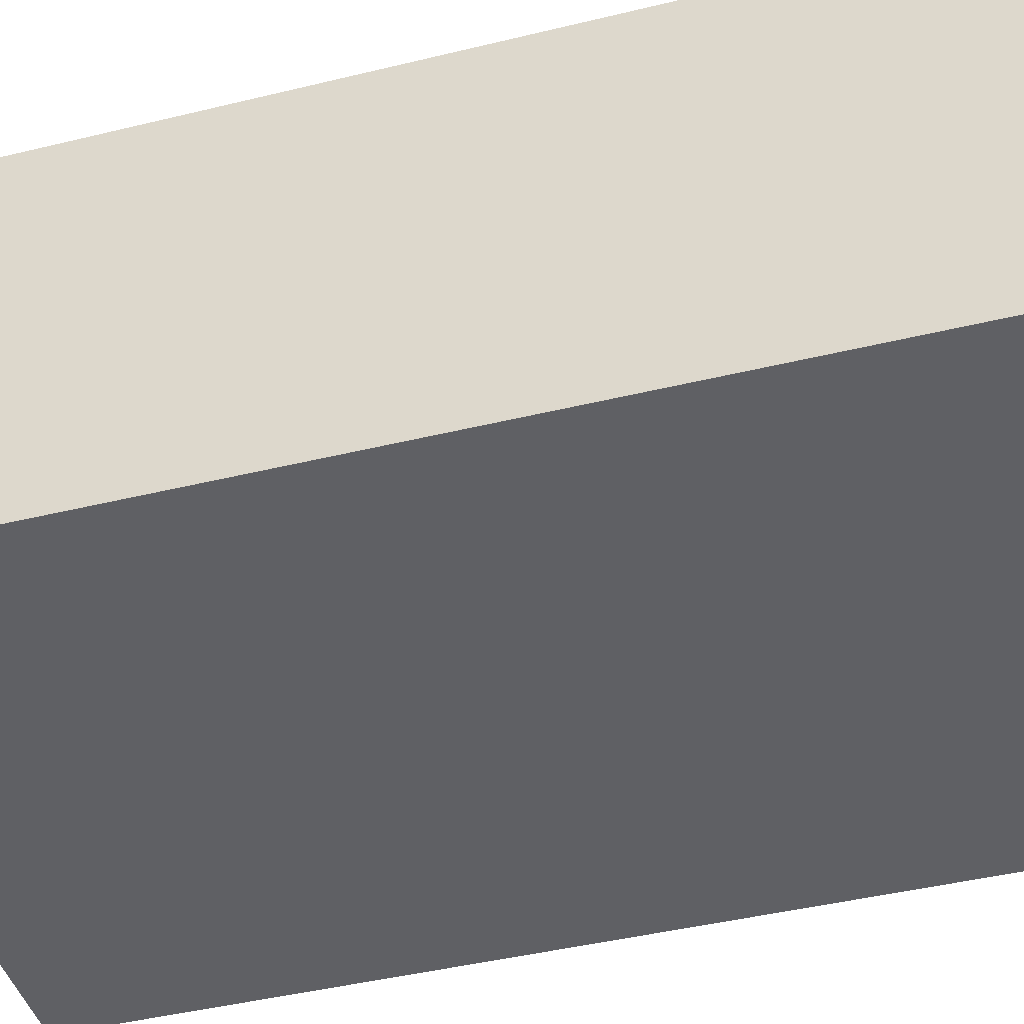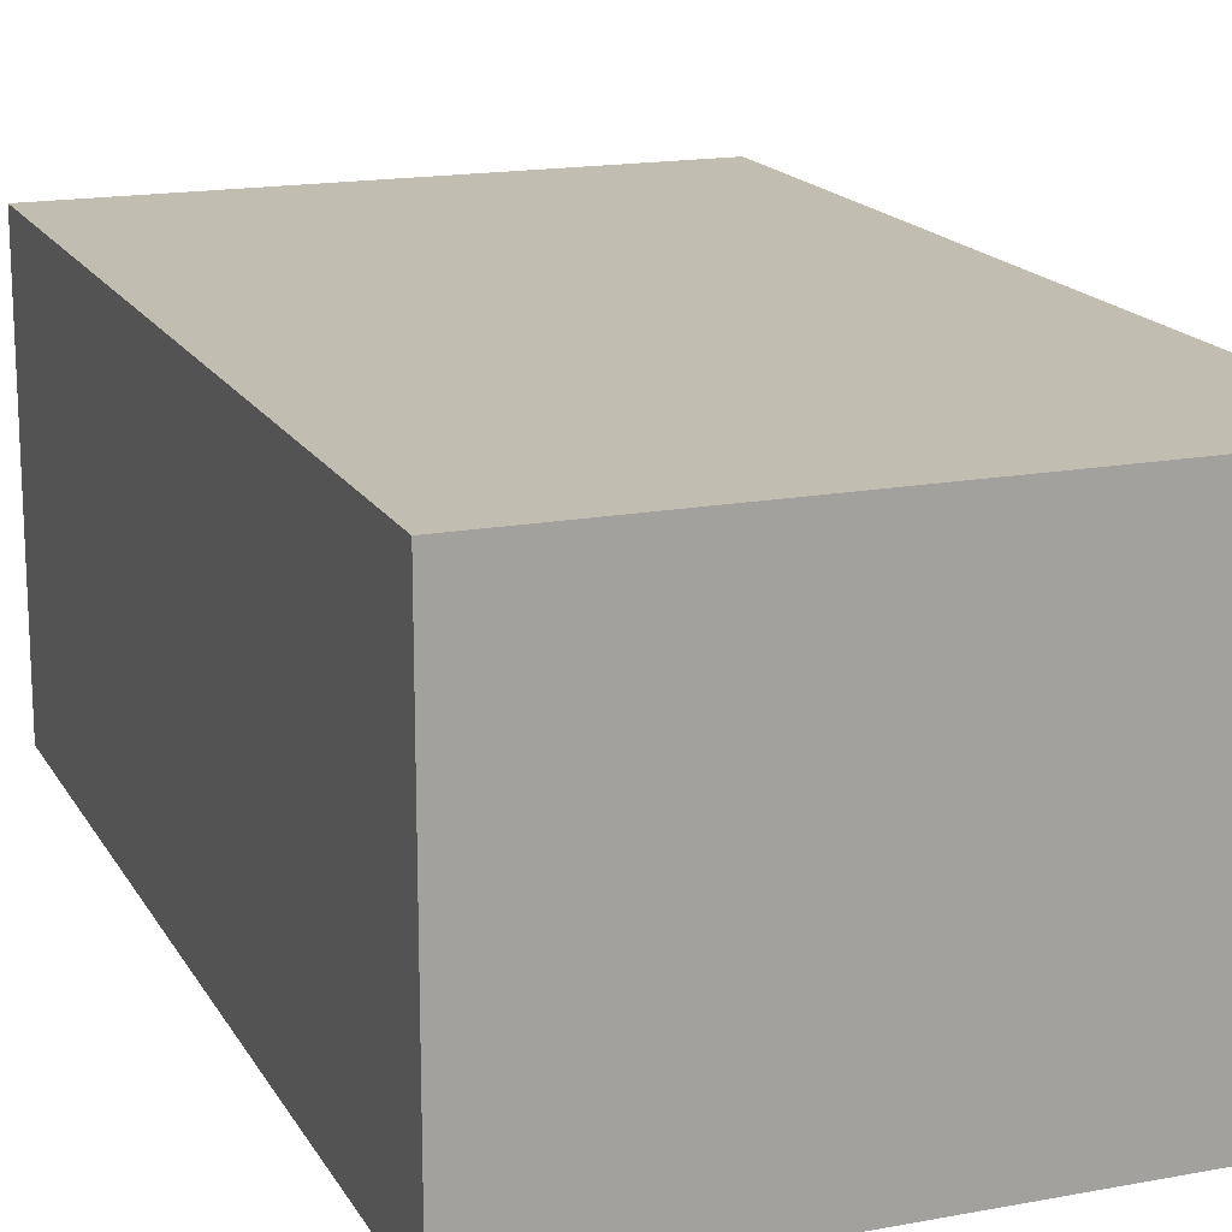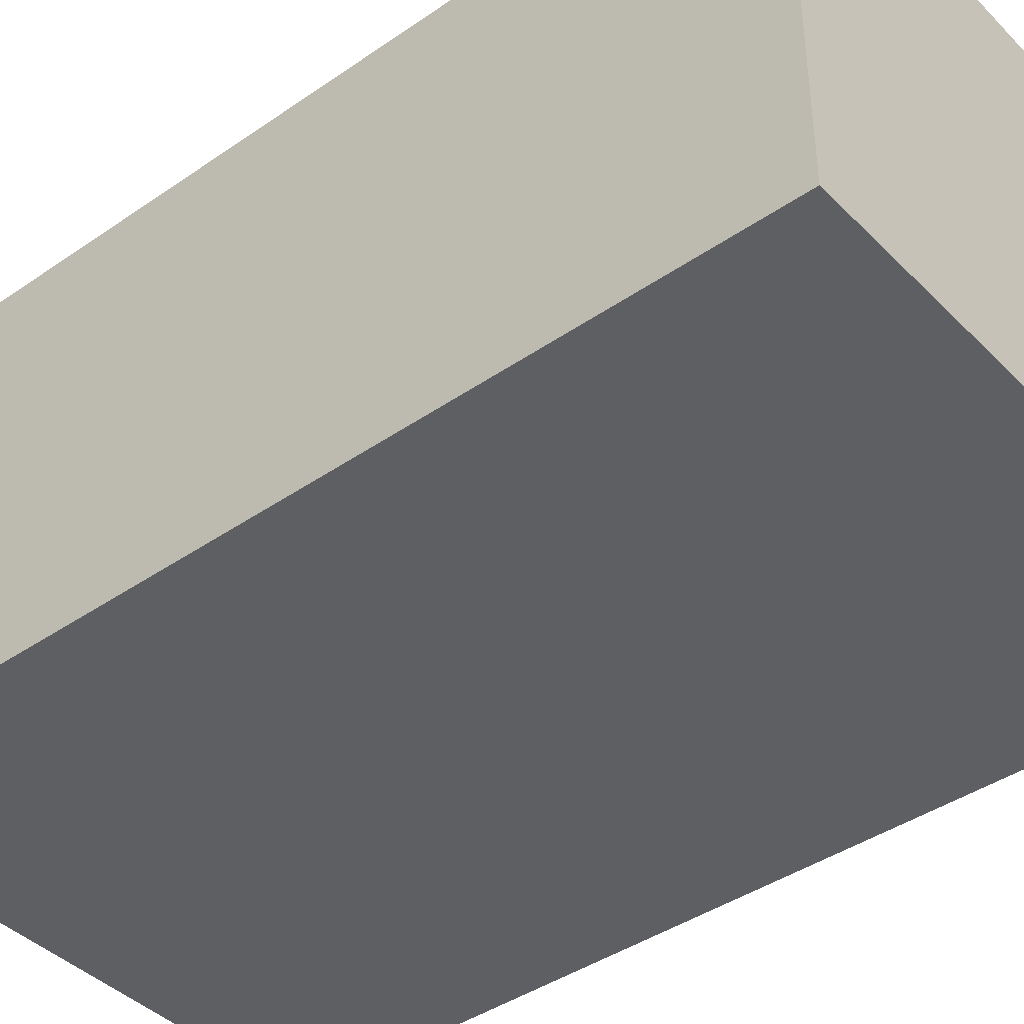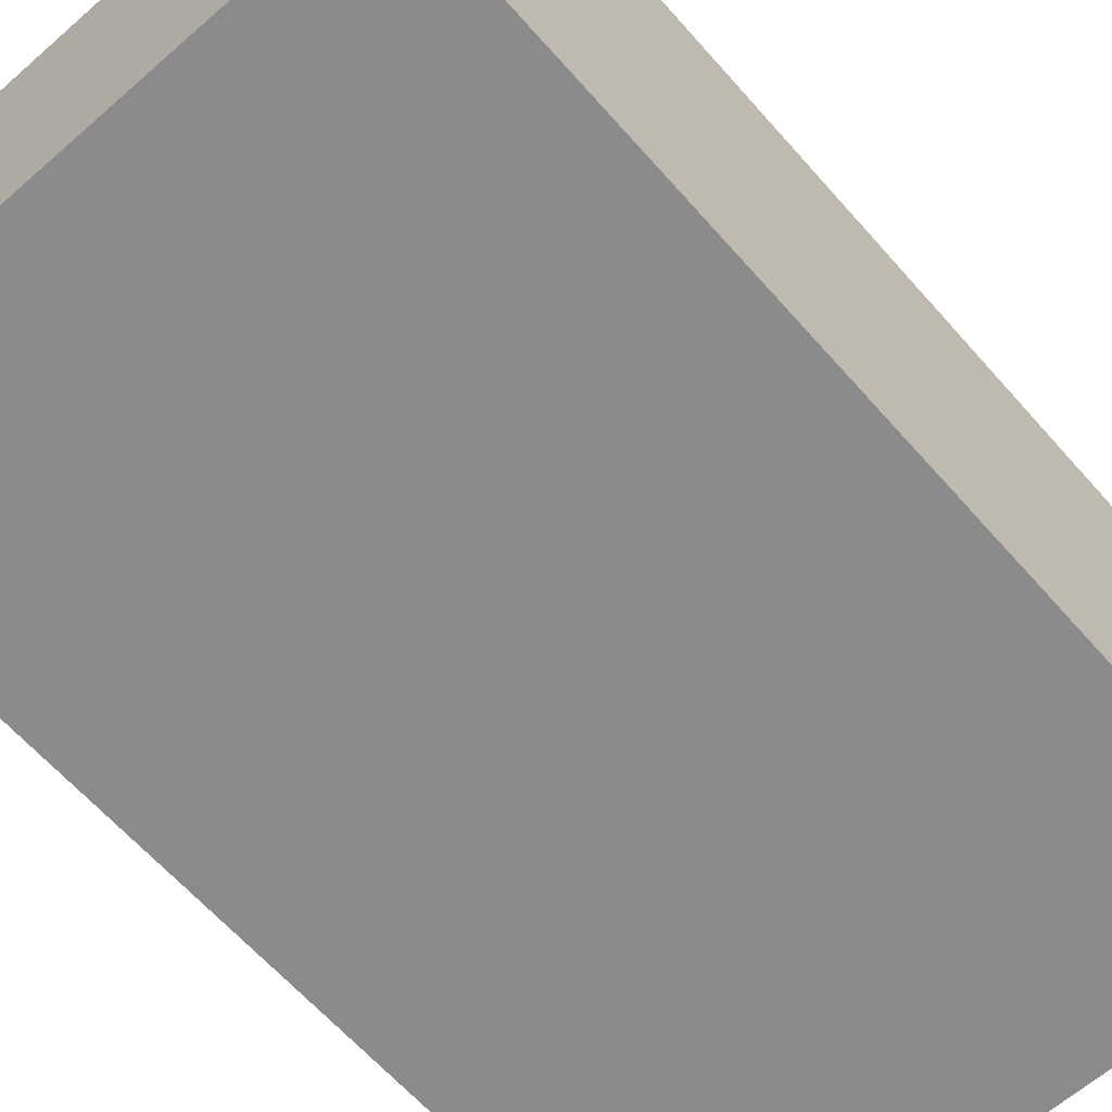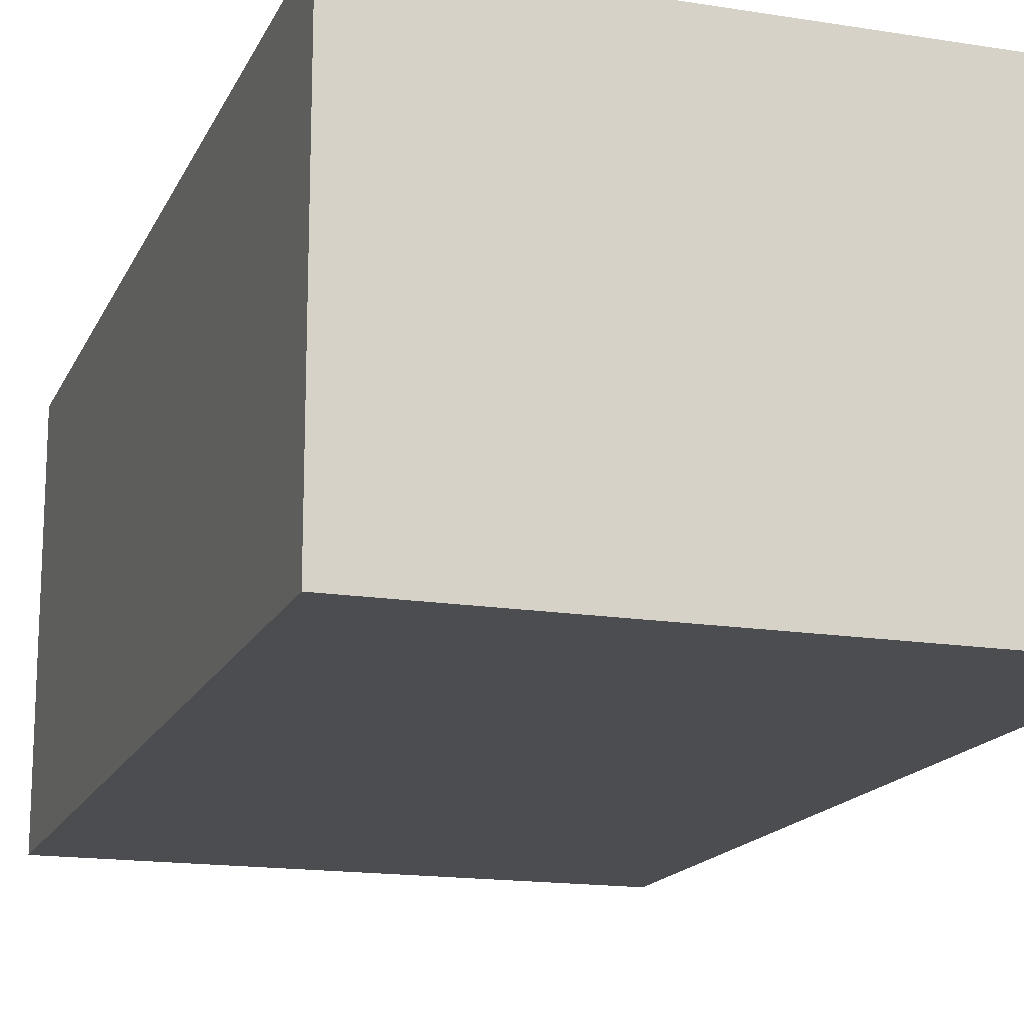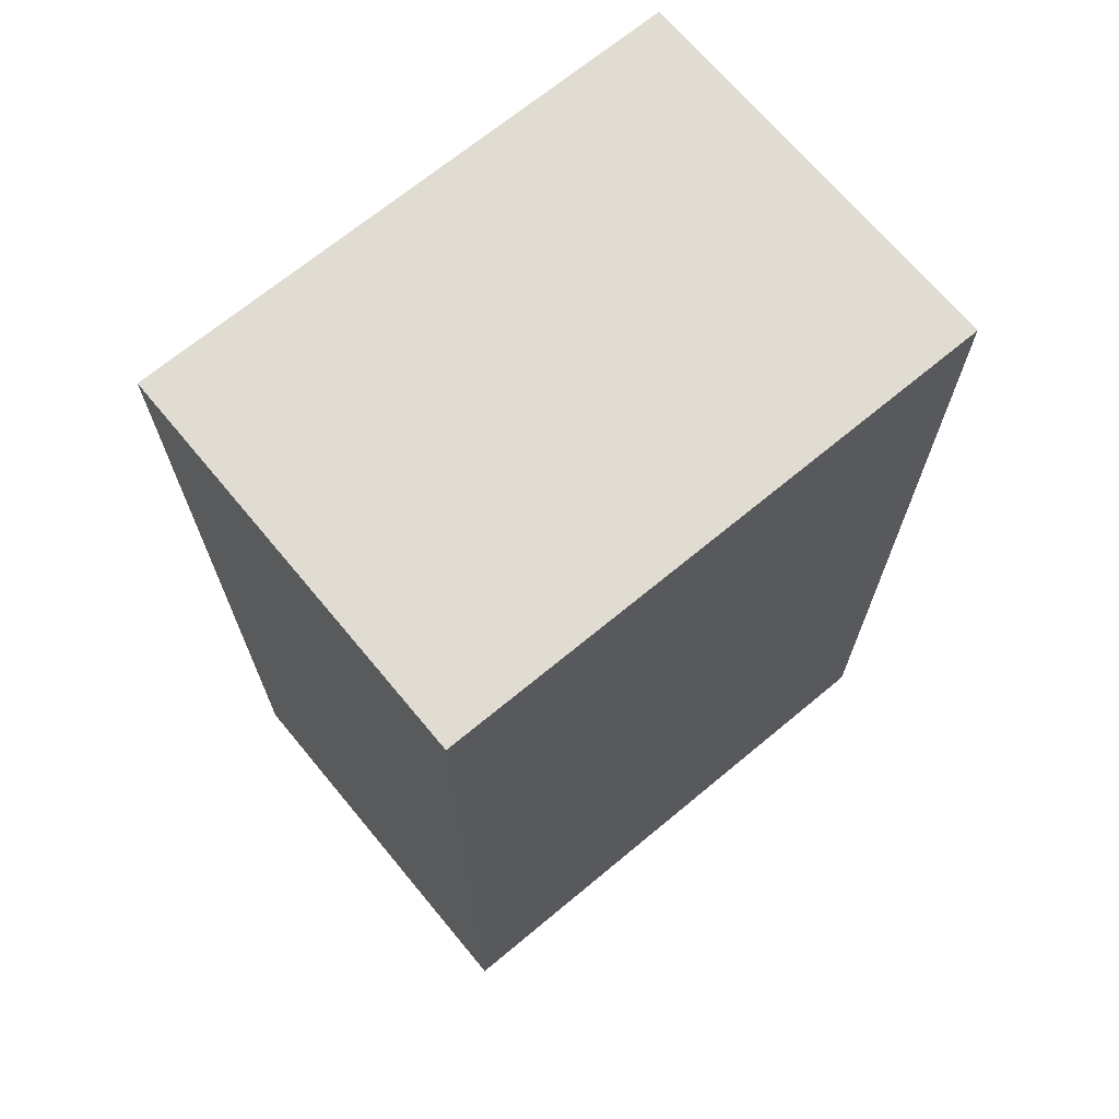
<metadata>
{"format":"obj","ext":"obj","renderer":"f3d","projection":"perspective","resolution":1024,"background":"white","views":[{"elev":-44.3,"azim":-74.1,"up":"+Y"},{"elev":16.8,"azim":-20.8,"up":"+Y"},{"elev":-41.5,"azim":-50.1,"up":"+Y"},{"elev":-63.9,"azim":-138.6,"up":"+Y"},{"elev":-16.2,"azim":-18.3,"up":"+Y"},{"elev":69.2,"azim":140.3,"up":"+Z"}]}
</metadata>
<code>
o convex_0
v -0.04351 -0.03117 -0.000359
v 0.04349 0.03138 0.1449
v -0.04351 0.03138 0.1449
v 0.04349 -0.03117 0.1449
v 0.04349 0.03138 -0.000359
v -0.04351 -0.03117 0.1449
v -0.04351 0.03138 -0.000359
v 0.04349 -0.03117 -0.000359
f 5 4 8
f 2 3 4
f 3 2 5
f 2 4 5
f 3 1 6
f 4 3 6
f 1 4 6
f 1 3 7
f 5 1 7
f 3 5 7
f 4 1 8
f 1 5 8

</code>
